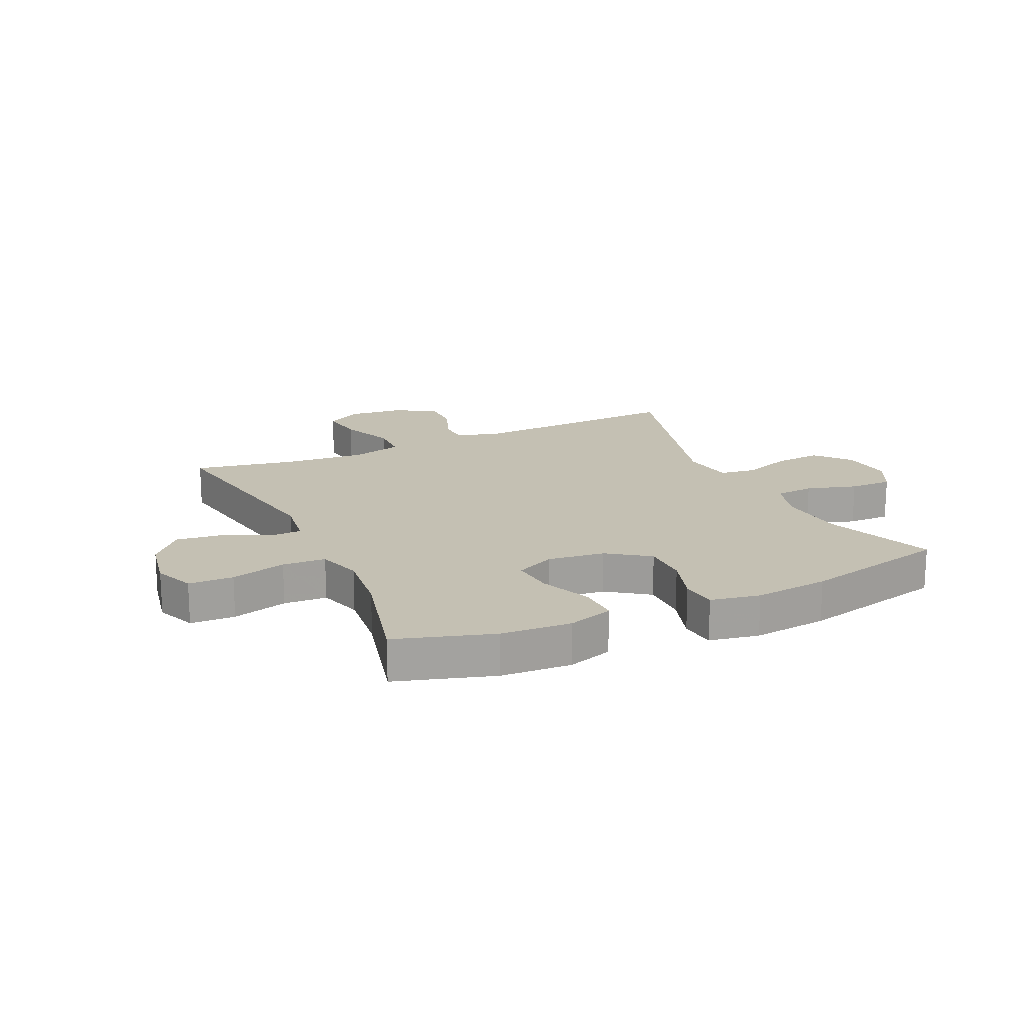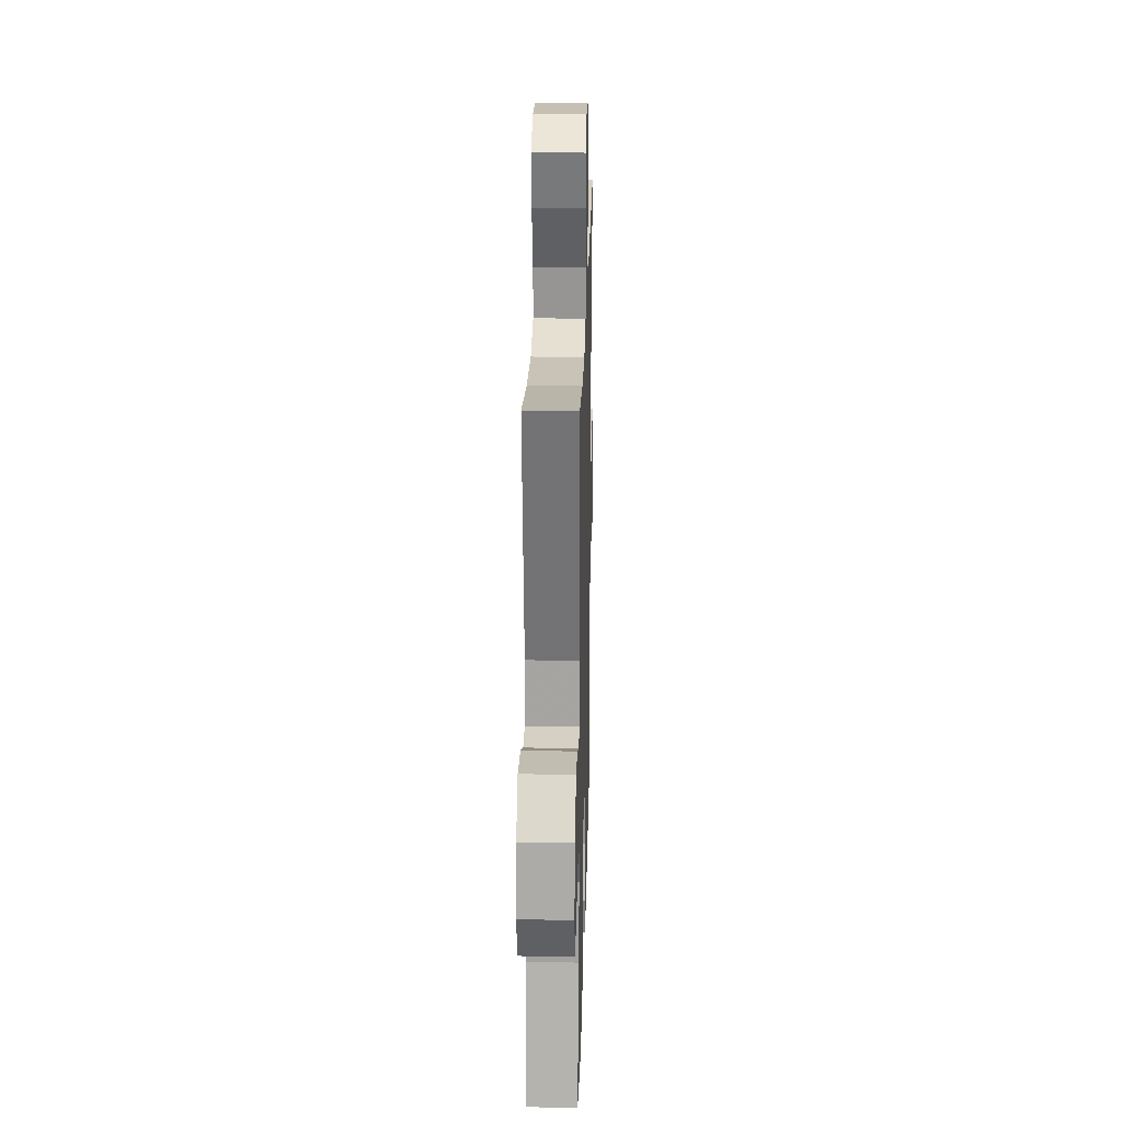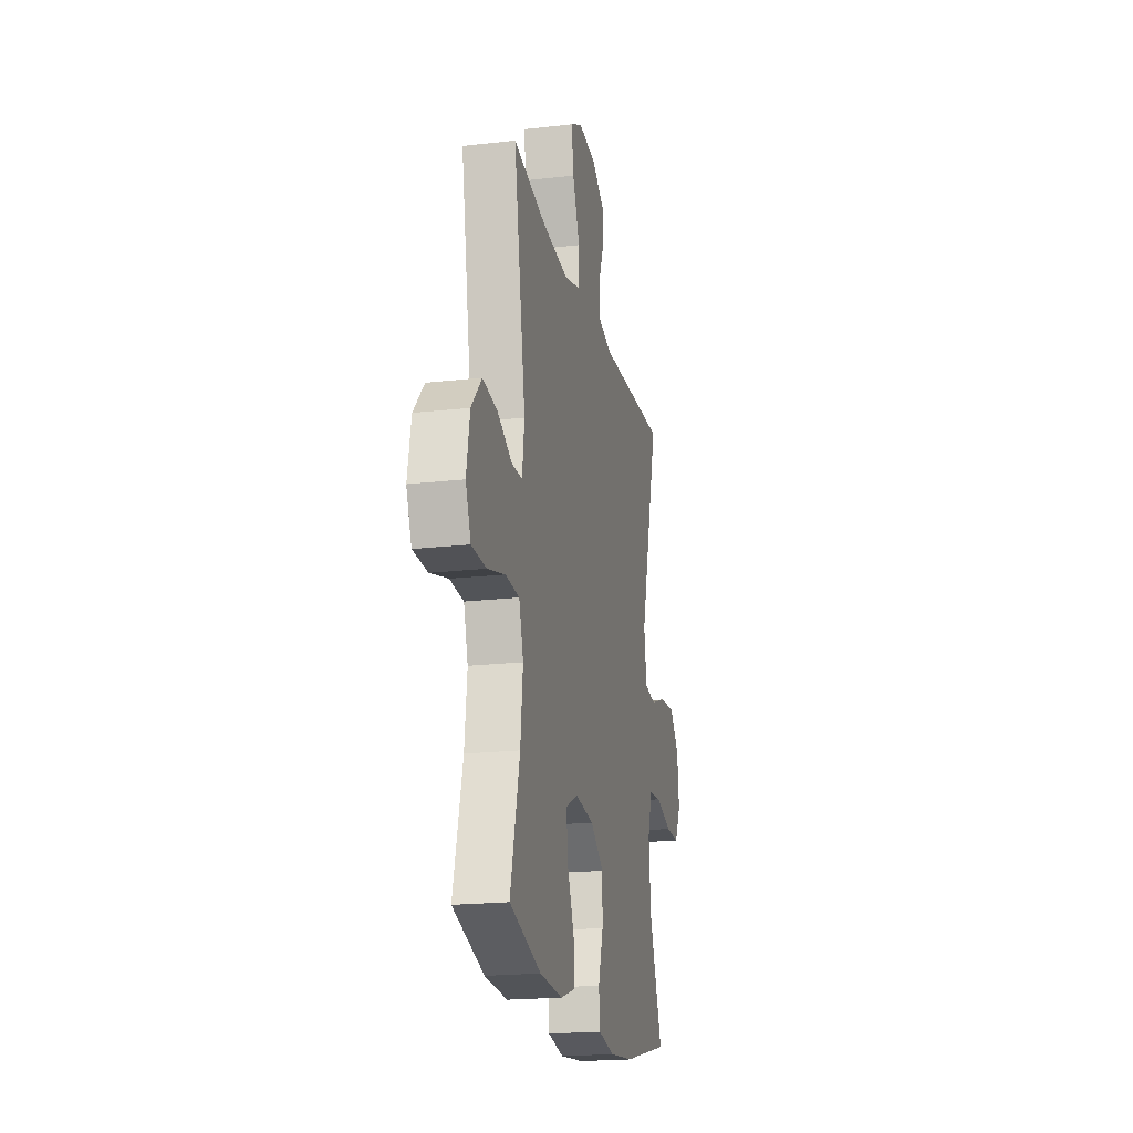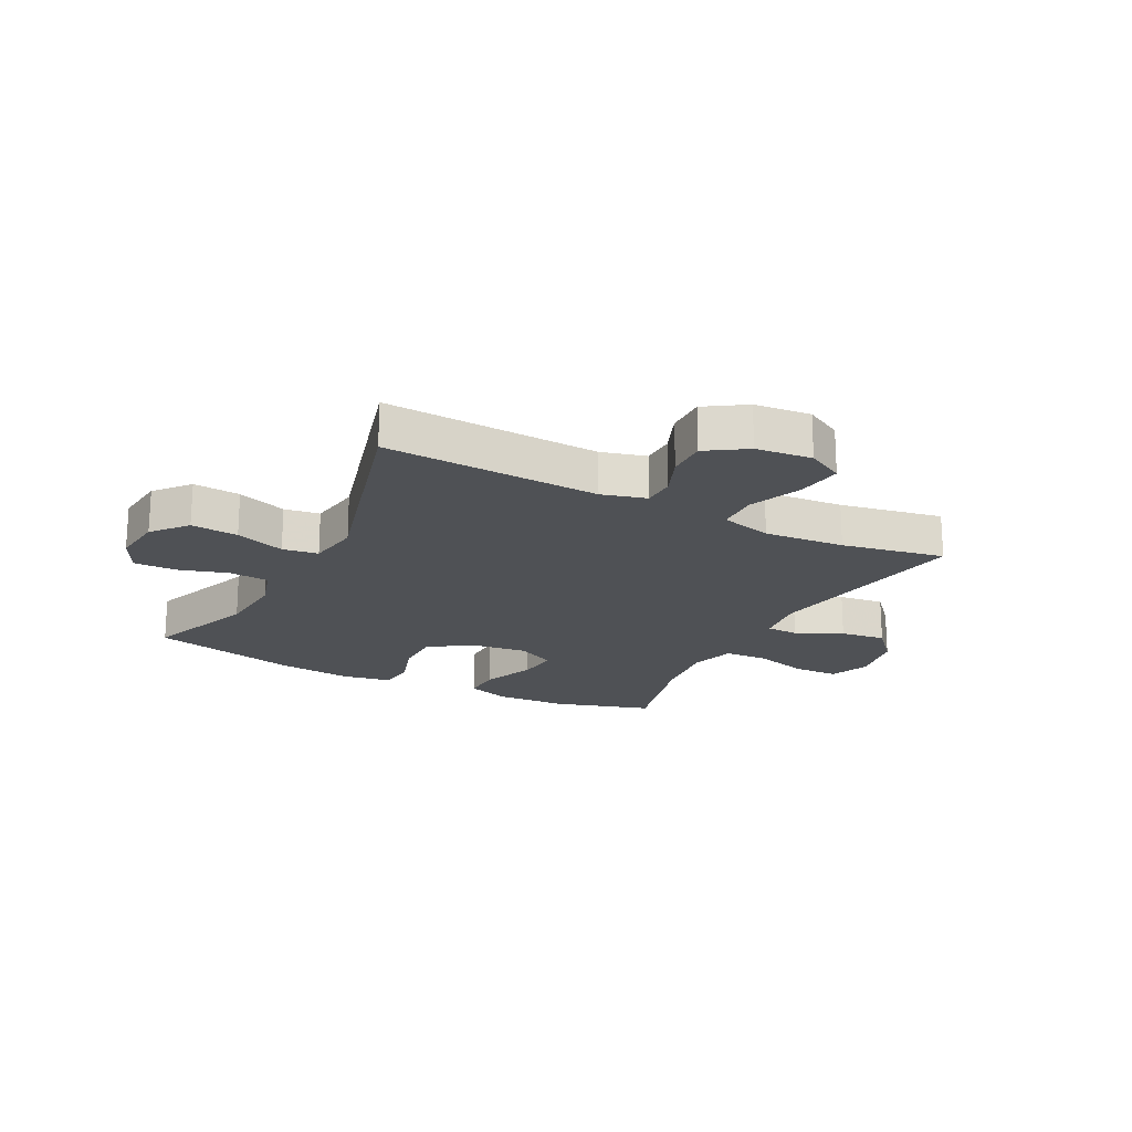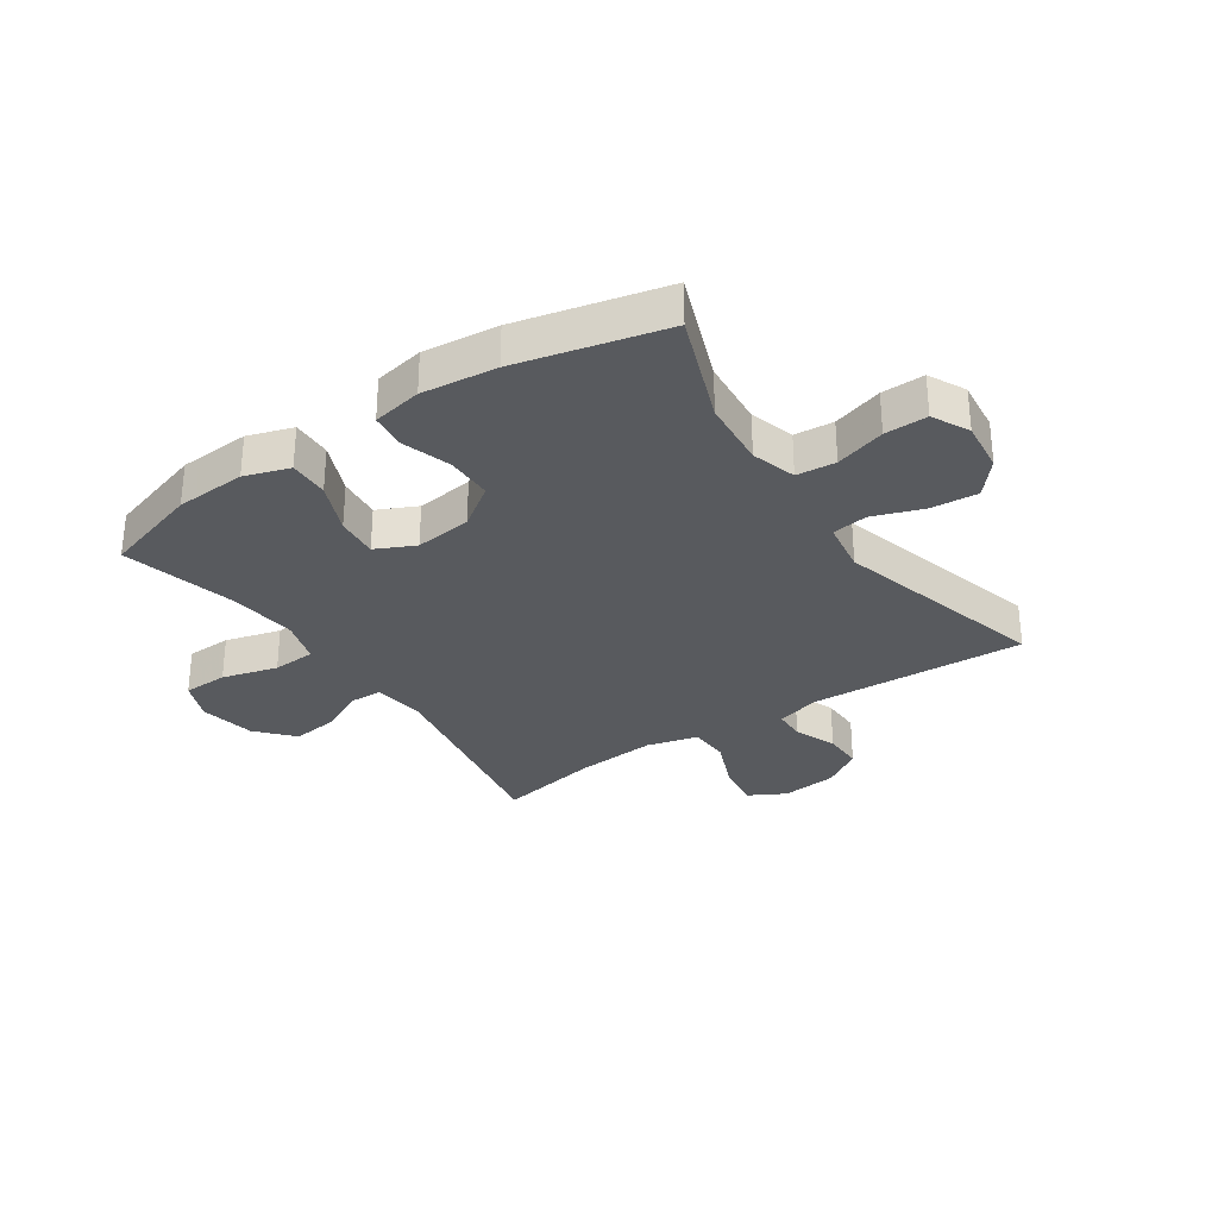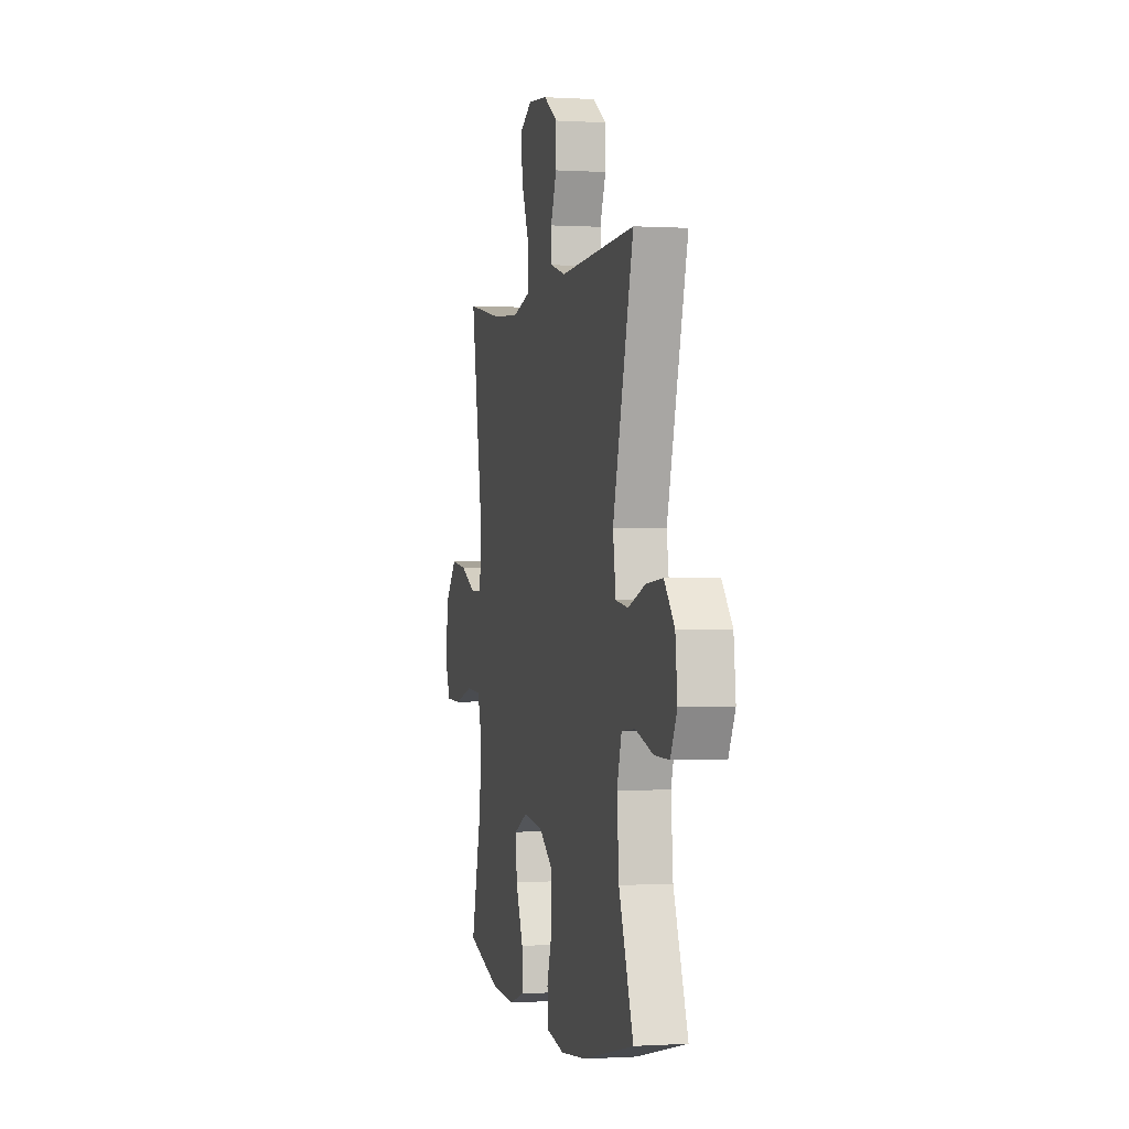
<metadata>
{"format":"obj","ext":"obj","renderer":"f3d","projection":"perspective","resolution":1024,"background":"white","views":[{"elev":18.0,"azim":155.2,"up":"+Y"},{"elev":24.0,"azim":91.5,"up":"+Z"},{"elev":-19.9,"azim":102.0,"up":"+Z"},{"elev":-19.9,"azim":-27.3,"up":"+Y"},{"elev":-30.8,"azim":-145.9,"up":"+Y"},{"elev":-0.2,"azim":-103.2,"up":"+Z"}]}
</metadata>
<code>
v 0.5 0.07 0.5
v 0.437 0.07 0.138
v 0.449 0.07 0.05
v 0.504 0.07 0.048
v 0.583 0.07 0.086
v 0.661 0.07 0.096
v 0.716 0.07 0.034
v 0.734 0.07 -0.062
v 0.706 0.07 -0.131
v 0.629 0.07 -0.133
v 0.534 0.07 -0.107
v 0.46 0.07 -0.111
v 0.437 0.07 -0.187
v 0.45 0.07 -0.303
v 0.5 0.07 -0.5
v 0.333 0.07 -0.551
v 0.212 0.07 -0.558
v 0.135 0.07 -0.533
v 0.137 0.07 -0.464
v 0.174 0.07 -0.376
v 0.181 0.07 -0.303
v 0.114 0.07 -0.271
v 0.016 0.07 -0.283
v -0.055 0.07 -0.333
v -0.055 0.07 -0.413
v -0.028 0.07 -0.497
v -0.035 0.07 -0.558
v -0.12 0.07 -0.574
v -0.248 0.07 -0.56
v -0.5 0.07 -0.5
v -0.429 0.07 -0.312
v -0.419 0.07 -0.195
v -0.442 0.07 -0.119
v -0.509 0.07 -0.113
v -0.595 0.07 -0.139
v -0.668 0.07 -0.14
v -0.7 0.07 -0.077
v -0.69 0.07 0.012
v -0.64 0.07 0.071
v -0.559 0.07 0.064
v -0.474 0.07 0.034
v -0.413 0.07 0.043
v -0.399 0.07 0.133
v -0.5 0.07 0.5
v -0.13 0.07 0.482
v -0.054 0.07 0.503
v -0.052 0.07 0.558
v -0.081 0.07 0.63
v -0.082 0.07 0.698
v -0.014 0.07 0.742
v 0.082 0.07 0.752
v 0.145 0.07 0.718
v 0.134 0.07 0.641
v 0.096 0.07 0.549
v 0.098 0.07 0.479
v 0.186 0.07 0.456
v 0.324 0.07 0.467
v 0.5 0 0.5
v 0.437 0 0.138
v 0.449 0 0.05
v 0.504 0 0.048
v 0.583 0 0.086
v 0.661 0 0.096
v 0.716 0 0.034
v 0.734 0 -0.062
v 0.706 0 -0.131
v 0.629 0 -0.133
v 0.534 0 -0.107
v 0.46 0 -0.111
v 0.437 0 -0.187
v 0.45 0 -0.303
v 0.5 0 -0.5
v 0.333 0 -0.551
v 0.212 0 -0.558
v 0.135 0 -0.533
v 0.137 0 -0.464
v 0.174 0 -0.376
v 0.181 0 -0.303
v 0.114 0 -0.271
v 0.016 0 -0.283
v -0.055 0 -0.333
v -0.055 0 -0.413
v -0.028 0 -0.497
v -0.035 0 -0.558
v -0.12 0 -0.574
v -0.248 0 -0.56
v -0.5 0 -0.5
v -0.429 0 -0.312
v -0.419 0 -0.195
v -0.442 0 -0.119
v -0.509 0 -0.113
v -0.595 0 -0.139
v -0.668 0 -0.14
v -0.7 0 -0.077
v -0.69 0 0.012
v -0.64 0 0.071
v -0.559 0 0.064
v -0.474 0 0.034
v -0.413 0 0.043
v -0.399 0 0.133
v -0.5 0 0.5
v -0.13 0 0.482
v -0.054 0 0.503
v -0.052 0 0.558
v -0.081 0 0.63
v -0.082 0 0.698
v -0.014 0 0.742
v 0.082 0 0.752
v 0.145 0 0.718
v 0.134 0 0.641
v 0.096 0 0.549
v 0.098 0 0.479
v 0.186 0 0.456
v 0.324 0 0.467
f 52 53 54
f 51 52 54
f 50 51 54
f 49 50 54
f 48 49 54
f 47 48 54
f 46 47 54 55
f 45 46 55 56
f 43 44 45 56
f 39 40 41
f 38 39 41
f 37 38 41
f 36 37 41
f 35 36 41
f 34 35 41
f 33 34 41 42
f 32 33 42
f 29 30 31
f 28 29 31
f 27 28 31
f 26 27 31
f 25 26 31
f 24 25 31 32
f 43 56 57
f 42 43 57
f 32 42 57
f 24 32 57
f 23 24 57
f 18 19 20
f 17 18 20
f 16 17 20
f 15 16 20
f 14 15 20
f 13 14 20 21
f 9 10 11
f 8 9 11
f 7 8 11
f 6 7 11
f 5 6 11
f 4 5 11
f 3 4 11 12
f 13 21 22
f 12 13 22
f 3 12 22
f 2 3 22
f 22 23 57
f 2 22 57
f 1 2 57
f 111 110 109
f 111 109 108
f 111 108 107
f 111 107 106
f 111 106 105
f 111 105 104
f 112 111 104 103
f 113 112 103 102
f 113 102 101 100
f 98 97 96
f 98 96 95
f 98 95 94
f 98 94 93
f 98 93 92
f 98 92 91
f 99 98 91 90
f 99 90 89
f 88 87 86
f 88 86 85
f 88 85 84
f 88 84 83
f 88 83 82
f 89 88 82 81
f 114 113 100
f 114 100 99
f 114 99 89
f 114 89 81
f 114 81 80
f 77 76 75
f 77 75 74
f 77 74 73
f 77 73 72
f 77 72 71
f 78 77 71 70
f 68 67 66
f 68 66 65
f 68 65 64
f 68 64 63
f 68 63 62
f 68 62 61
f 69 68 61 60
f 79 78 70
f 79 70 69
f 79 69 60
f 79 60 59
f 114 80 79
f 114 79 59
f 114 59 58
f 1 58 59 2
f 2 59 60 3
f 3 60 61 4
f 4 61 62 5
f 5 62 63 6
f 6 63 64 7
f 7 64 65 8
f 8 65 66 9
f 9 66 67 10
f 10 67 68 11
f 11 68 69 12
f 12 69 70 13
f 13 70 71 14
f 14 71 72 15
f 15 72 73 16
f 16 73 74 17
f 17 74 75 18
f 18 75 76 19
f 19 76 77 20
f 20 77 78 21
f 21 78 79 22
f 22 79 80 23
f 23 80 81 24
f 24 81 82 25
f 25 82 83 26
f 26 83 84 27
f 27 84 85 28
f 28 85 86 29
f 29 86 87 30
f 30 87 88 31
f 31 88 89 32
f 32 89 90 33
f 33 90 91 34
f 34 91 92 35
f 35 92 93 36
f 36 93 94 37
f 37 94 95 38
f 38 95 96 39
f 39 96 97 40
f 40 97 98 41
f 41 98 99 42
f 42 99 100 43
f 43 100 101 44
f 44 101 102 45
f 45 102 103 46
f 46 103 104 47
f 47 104 105 48
f 48 105 106 49
f 49 106 107 50
f 50 107 108 51
f 51 108 109 52
f 52 109 110 53
f 53 110 111 54
f 54 111 112 55
f 55 112 113 56
f 56 113 114 57
f 57 114 58 1

</code>
